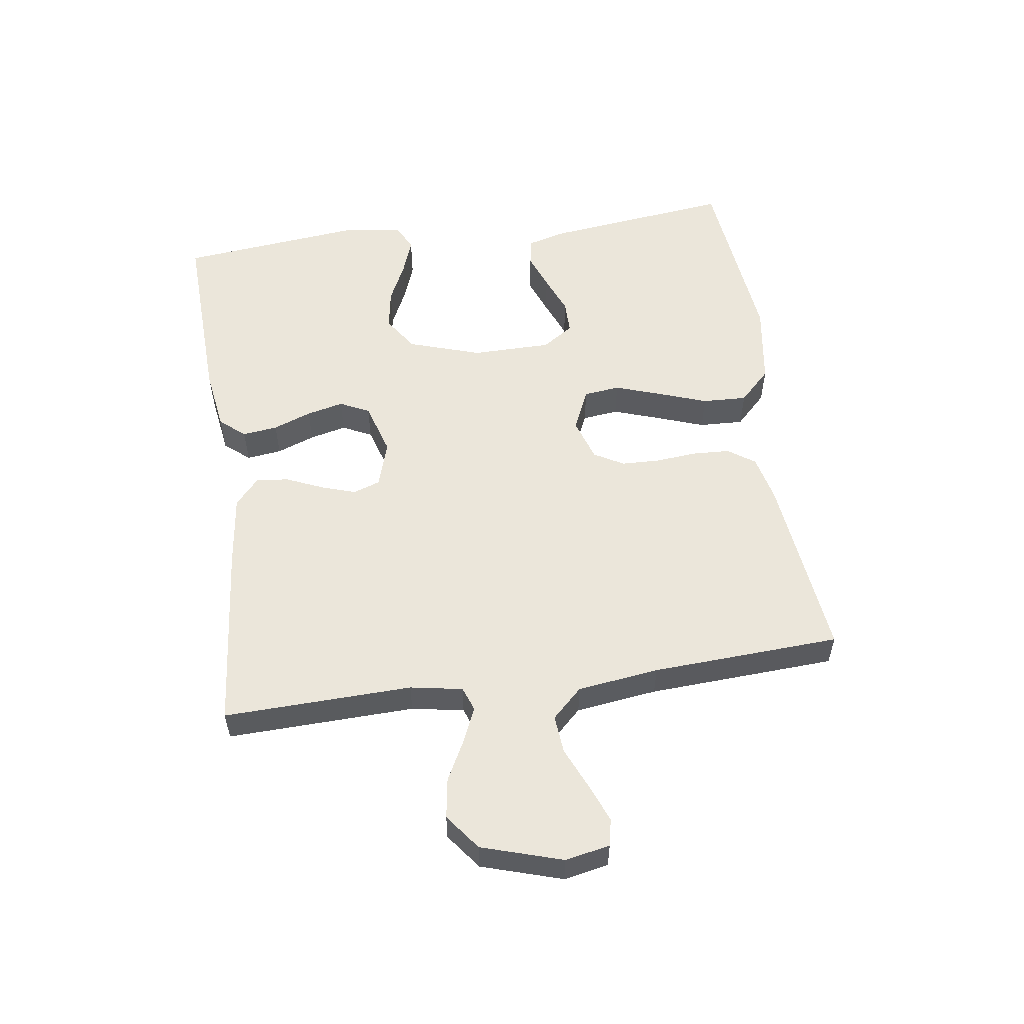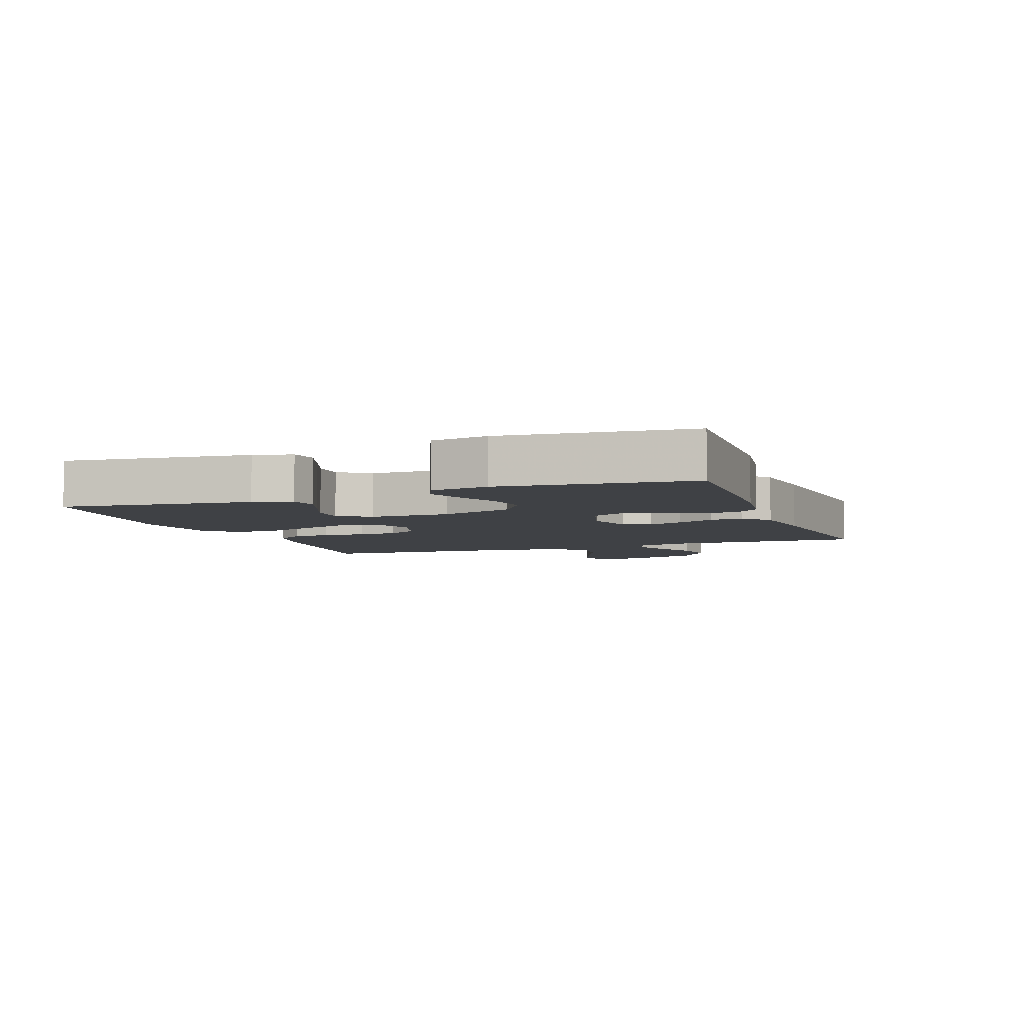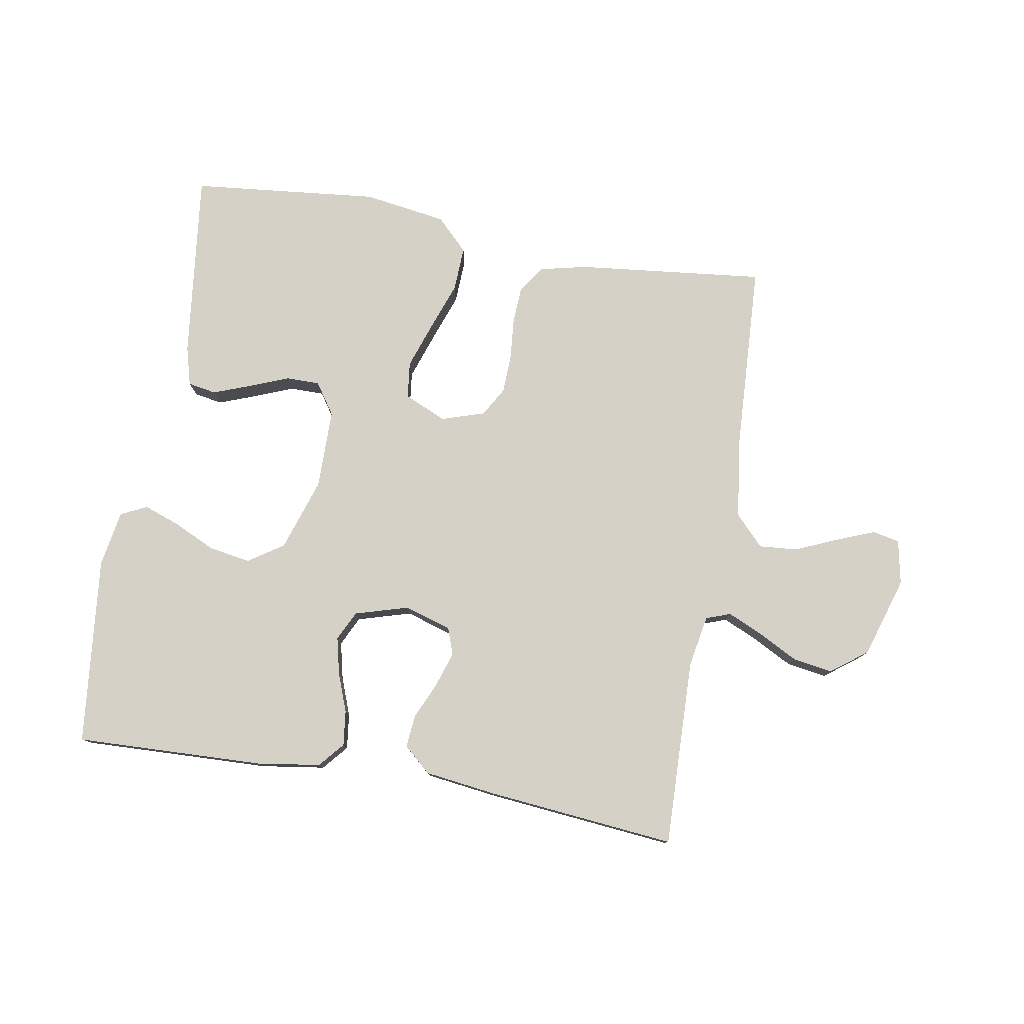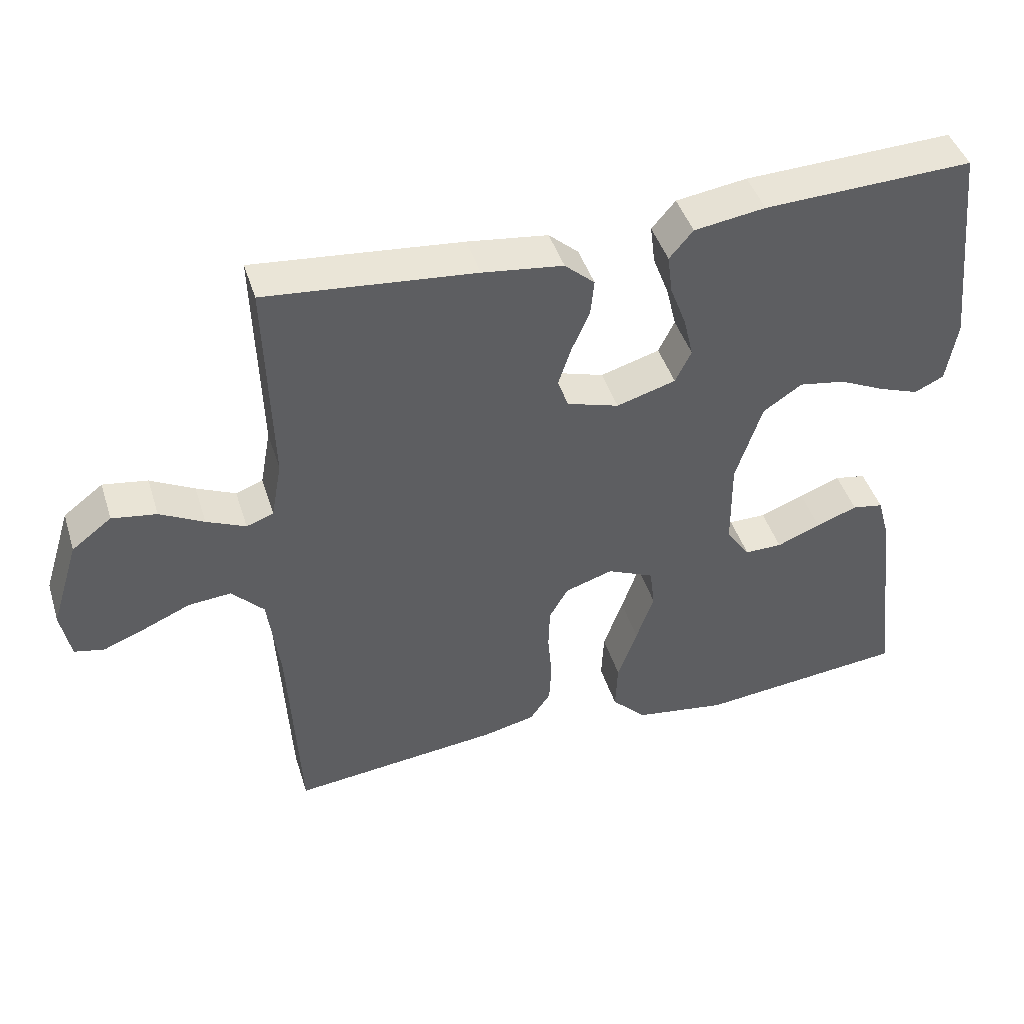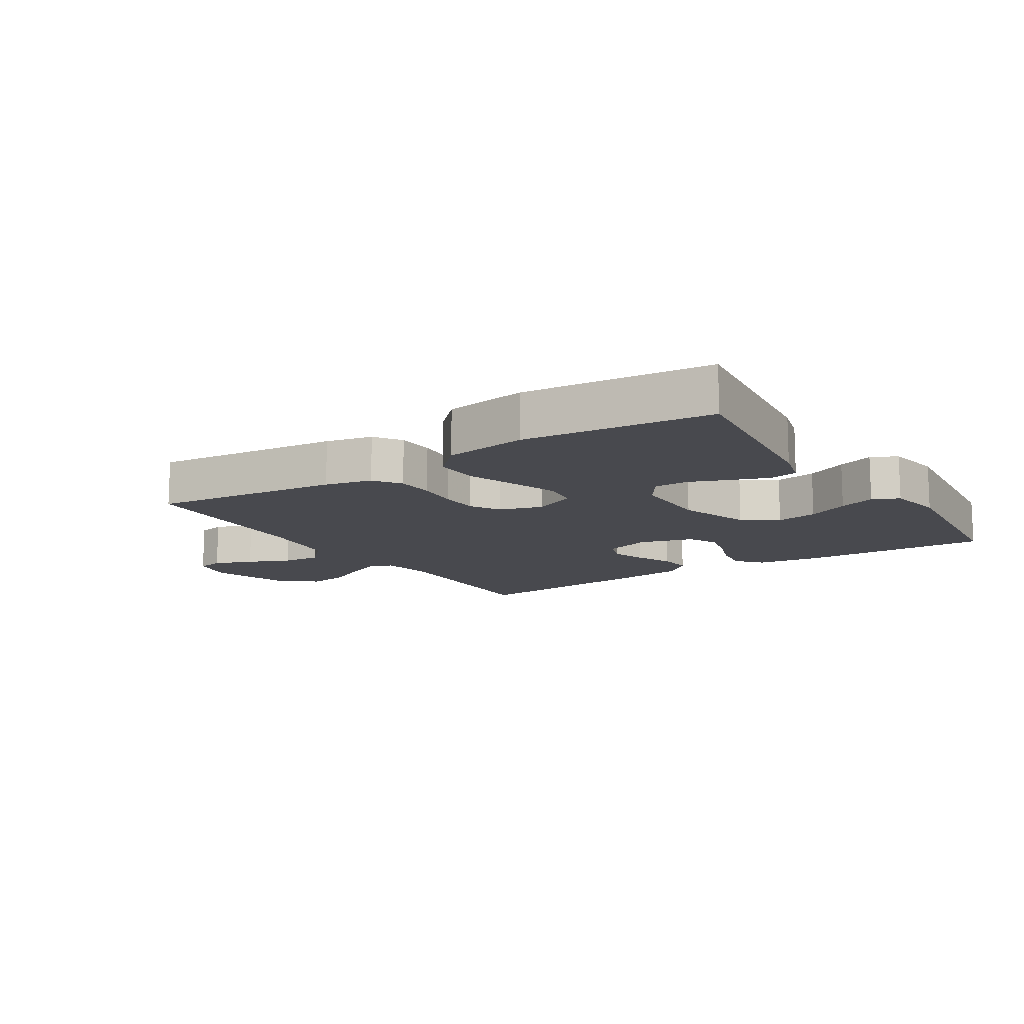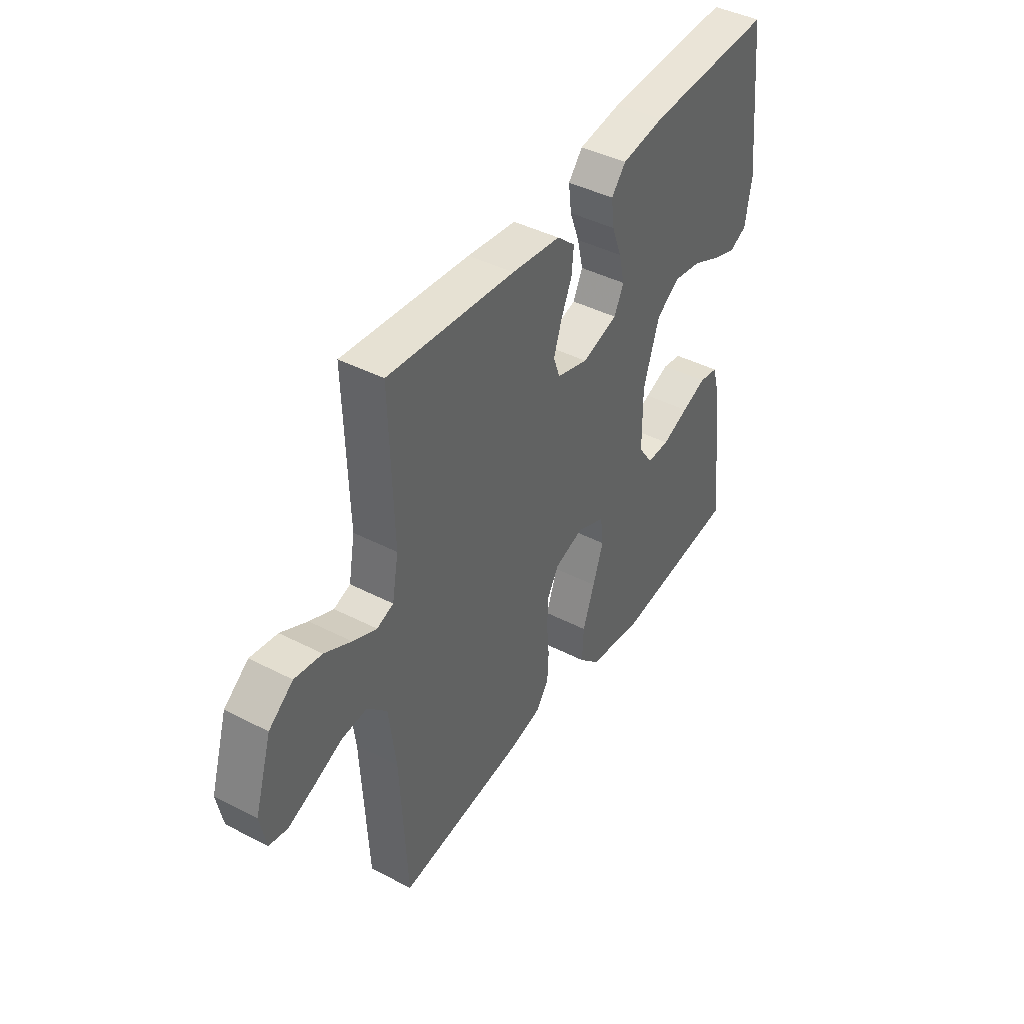
<metadata>
{"format":"obj","ext":"obj","renderer":"f3d","projection":"perspective","resolution":1024,"background":"white","views":[{"elev":54.8,"azim":81.8,"up":"+Y"},{"elev":-5.6,"azim":-69.7,"up":"+Y"},{"elev":78.7,"azim":9.8,"up":"+Y"},{"elev":44.2,"azim":162.9,"up":"+Z"},{"elev":-12.7,"azim":-147.1,"up":"+Y"},{"elev":42.6,"azim":121.6,"up":"+Z"}]}
</metadata>
<code>
v -0.5 0.07 0.5
v -0.2 0.07 0.489
v -0.098 0.07 0.474
v -0.064 0.07 0.434
v -0.071 0.07 0.378
v -0.094 0.07 0.317
v -0.108 0.07 0.258
v -0.085 0.07 0.211
v 0 0.07 0.186
v 0.075 0.07 0.209
v 0.09 0.07 0.252
v 0.072 0.07 0.307
v 0.046 0.07 0.366
v 0.041 0.07 0.418
v 0.084 0.07 0.456
v 0.2 0.07 0.471
v 0.5 0.07 0.5
v 0.491 0.07 0.2
v 0.506 0.07 0.117
v 0.545 0.07 0.103
v 0.601 0.07 0.128
v 0.664 0.07 0.161
v 0.728 0.07 0.171
v 0.785 0.07 0.128
v 0.825 0.07 0
v 0.811 0.07 -0.071
v 0.768 0.07 -0.08
v 0.707 0.07 -0.056
v 0.64 0.07 -0.027
v 0.579 0.07 -0.022
v 0.533 0.07 -0.07
v 0.516 0.07 -0.2
v 0.5 0.07 -0.5
v 0.2 0.07 -0.467
v 0.125 0.07 -0.45
v 0.095 0.07 -0.407
v 0.092 0.07 -0.347
v 0.098 0.07 -0.281
v 0.096 0.07 -0.22
v 0.069 0.07 -0.173
v 0 0.07 -0.151
v -0.067 0.07 -0.181
v -0.074 0.07 -0.239
v -0.049 0.07 -0.312
v -0.021 0.07 -0.39
v -0.018 0.07 -0.461
v -0.068 0.07 -0.511
v -0.2 0.07 -0.531
v -0.5 0.07 -0.5
v -0.464 0.07 -0.2
v -0.447 0.07 -0.138
v -0.402 0.07 -0.13
v -0.343 0.07 -0.152
v -0.28 0.07 -0.177
v -0.226 0.07 -0.177
v -0.192 0.07 -0.127
v -0.191 0.07 0
v -0.229 0.07 0.116
v -0.285 0.07 0.153
v -0.351 0.07 0.142
v -0.417 0.07 0.111
v -0.475 0.07 0.09
v -0.517 0.07 0.11
v -0.532 0.07 0.2
v -0.5 0 0.5
v -0.2 0 0.489
v -0.098 0 0.474
v -0.064 0 0.434
v -0.071 0 0.378
v -0.094 0 0.317
v -0.108 0 0.258
v -0.085 0 0.211
v 0 0 0.186
v 0.075 0 0.209
v 0.09 0 0.252
v 0.072 0 0.307
v 0.046 0 0.366
v 0.041 0 0.418
v 0.084 0 0.456
v 0.2 0 0.471
v 0.5 0 0.5
v 0.491 0 0.2
v 0.506 0 0.117
v 0.545 0 0.103
v 0.601 0 0.128
v 0.664 0 0.161
v 0.728 0 0.171
v 0.785 0 0.128
v 0.825 0 0
v 0.811 0 -0.071
v 0.768 0 -0.08
v 0.707 0 -0.056
v 0.64 0 -0.027
v 0.579 0 -0.022
v 0.533 0 -0.07
v 0.516 0 -0.2
v 0.5 0 -0.5
v 0.2 0 -0.467
v 0.125 0 -0.45
v 0.095 0 -0.407
v 0.092 0 -0.347
v 0.098 0 -0.281
v 0.096 0 -0.22
v 0.069 0 -0.173
v 0 0 -0.151
v -0.067 0 -0.181
v -0.074 0 -0.239
v -0.049 0 -0.312
v -0.021 0 -0.39
v -0.018 0 -0.461
v -0.068 0 -0.511
v -0.2 0 -0.531
v -0.5 0 -0.5
v -0.464 0 -0.2
v -0.447 0 -0.138
v -0.402 0 -0.13
v -0.343 0 -0.152
v -0.28 0 -0.177
v -0.226 0 -0.177
v -0.192 0 -0.127
v -0.191 0 0
v -0.229 0 0.116
v -0.285 0 0.153
v -0.351 0 0.142
v -0.417 0 0.111
v -0.475 0 0.09
v -0.517 0 0.11
v -0.532 0 0.2
f 60 61 62 63
f 60 63 64 1
f 51 52 53 54
f 49 50 51 54
f 49 54 55
f 48 49 55
f 47 48 55 56
f 44 45 46 47
f 43 44 47 56
f 35 36 37 38
f 35 38 39
f 32 33 34 35
f 31 32 35 39
f 30 31 39 40
f 26 27 28 29
f 24 25 26 29
f 24 29 30
f 21 22 23 24
f 20 21 24 30
f 19 20 30 40
f 15 16 17 18
f 12 13 14 15
f 11 12 15 18
f 10 11 18 19
f 3 4 5 6
f 3 6 7
f 2 3 7
f 59 60 1 2
f 58 59 2 7
f 57 58 7 8
f 42 43 56 57
f 41 42 57 8
f 40 41 8 9
f 9 10 19 40
f 127 126 125 124
f 65 128 127 124
f 118 117 116 115
f 118 115 114 113
f 119 118 113
f 119 113 112
f 120 119 112 111
f 111 110 109 108
f 120 111 108 107
f 102 101 100 99
f 103 102 99
f 99 98 97 96
f 103 99 96 95
f 104 103 95 94
f 93 92 91 90
f 93 90 89 88
f 94 93 88
f 88 87 86 85
f 94 88 85 84
f 104 94 84 83
f 82 81 80 79
f 79 78 77 76
f 82 79 76 75
f 83 82 75 74
f 70 69 68 67
f 71 70 67
f 71 67 66
f 66 65 124 123
f 71 66 123 122
f 72 71 122 121
f 121 120 107 106
f 72 121 106 105
f 73 72 105 104
f 104 83 74 73
f 1 65 66 2
f 2 66 67 3
f 3 67 68 4
f 4 68 69 5
f 5 69 70 6
f 6 70 71 7
f 7 71 72 8
f 8 72 73 9
f 9 73 74 10
f 10 74 75 11
f 11 75 76 12
f 12 76 77 13
f 13 77 78 14
f 14 78 79 15
f 15 79 80 16
f 16 80 81 17
f 17 81 82 18
f 18 82 83 19
f 19 83 84 20
f 20 84 85 21
f 21 85 86 22
f 22 86 87 23
f 23 87 88 24
f 24 88 89 25
f 25 89 90 26
f 26 90 91 27
f 27 91 92 28
f 28 92 93 29
f 29 93 94 30
f 30 94 95 31
f 31 95 96 32
f 32 96 97 33
f 33 97 98 34
f 34 98 99 35
f 35 99 100 36
f 36 100 101 37
f 37 101 102 38
f 38 102 103 39
f 39 103 104 40
f 40 104 105 41
f 41 105 106 42
f 42 106 107 43
f 43 107 108 44
f 44 108 109 45
f 45 109 110 46
f 46 110 111 47
f 47 111 112 48
f 48 112 113 49
f 49 113 114 50
f 50 114 115 51
f 51 115 116 52
f 52 116 117 53
f 53 117 118 54
f 54 118 119 55
f 55 119 120 56
f 56 120 121 57
f 57 121 122 58
f 58 122 123 59
f 59 123 124 60
f 60 124 125 61
f 61 125 126 62
f 62 126 127 63
f 63 127 128 64
f 64 128 65 1

</code>
